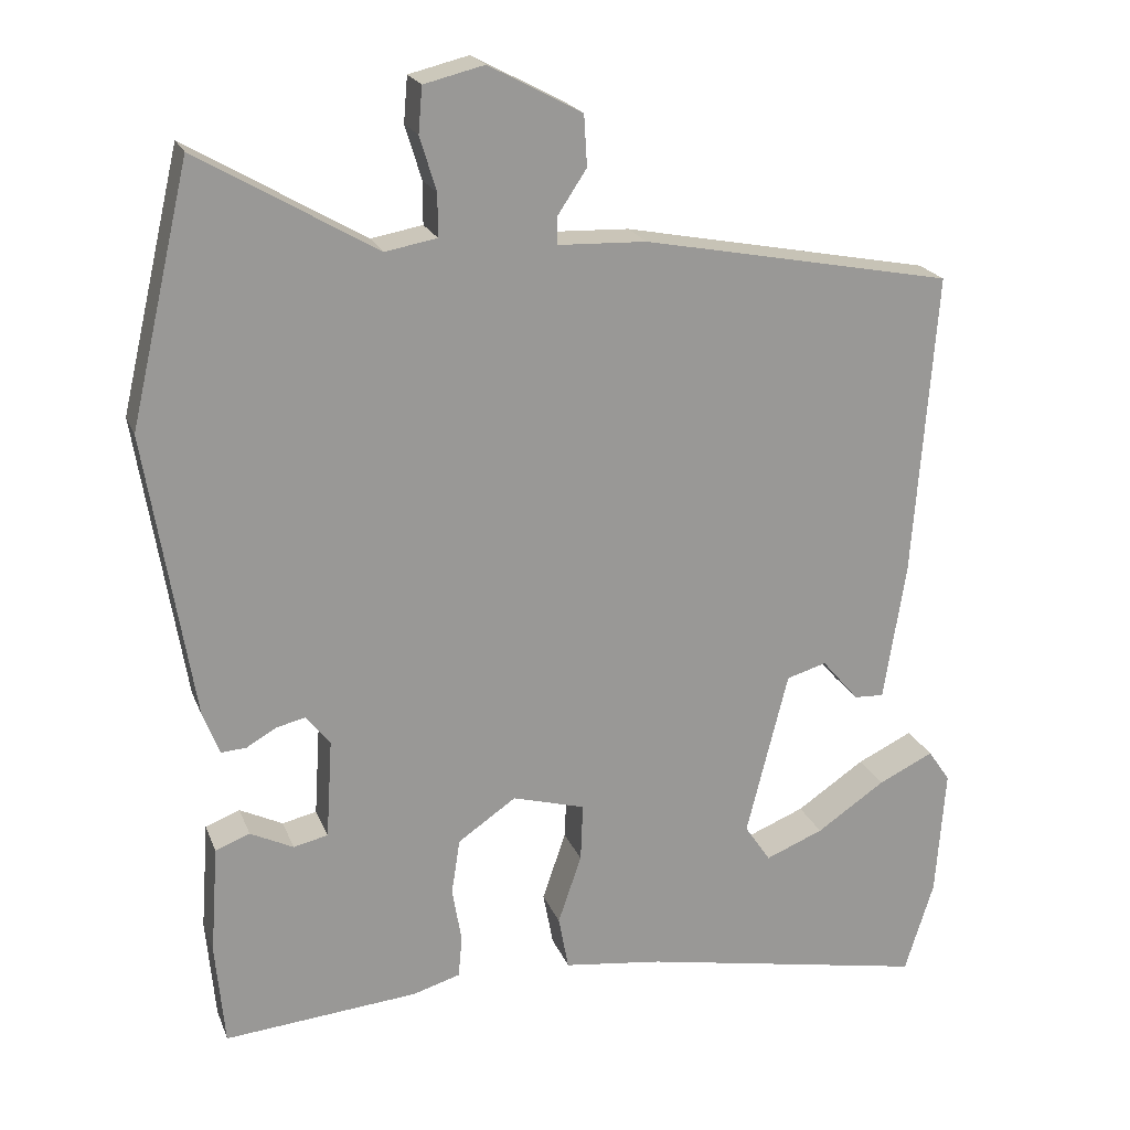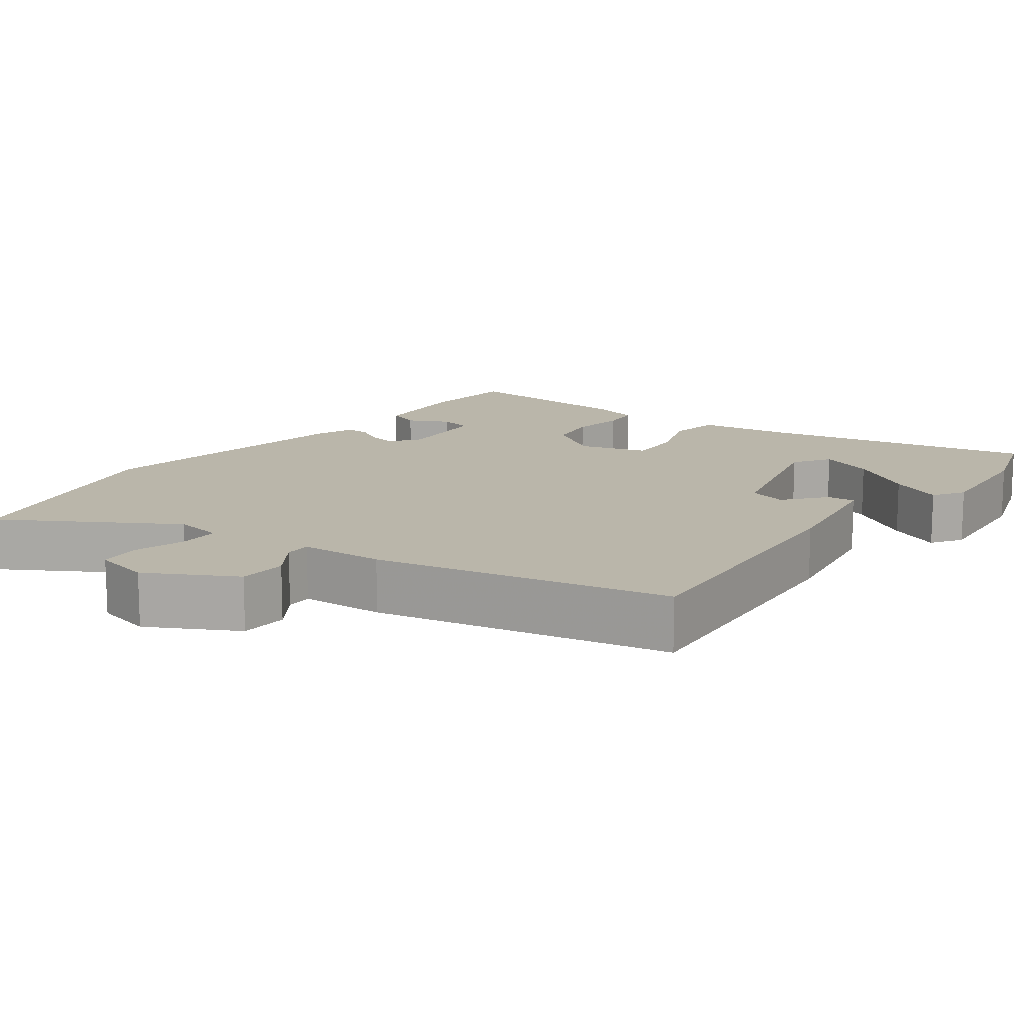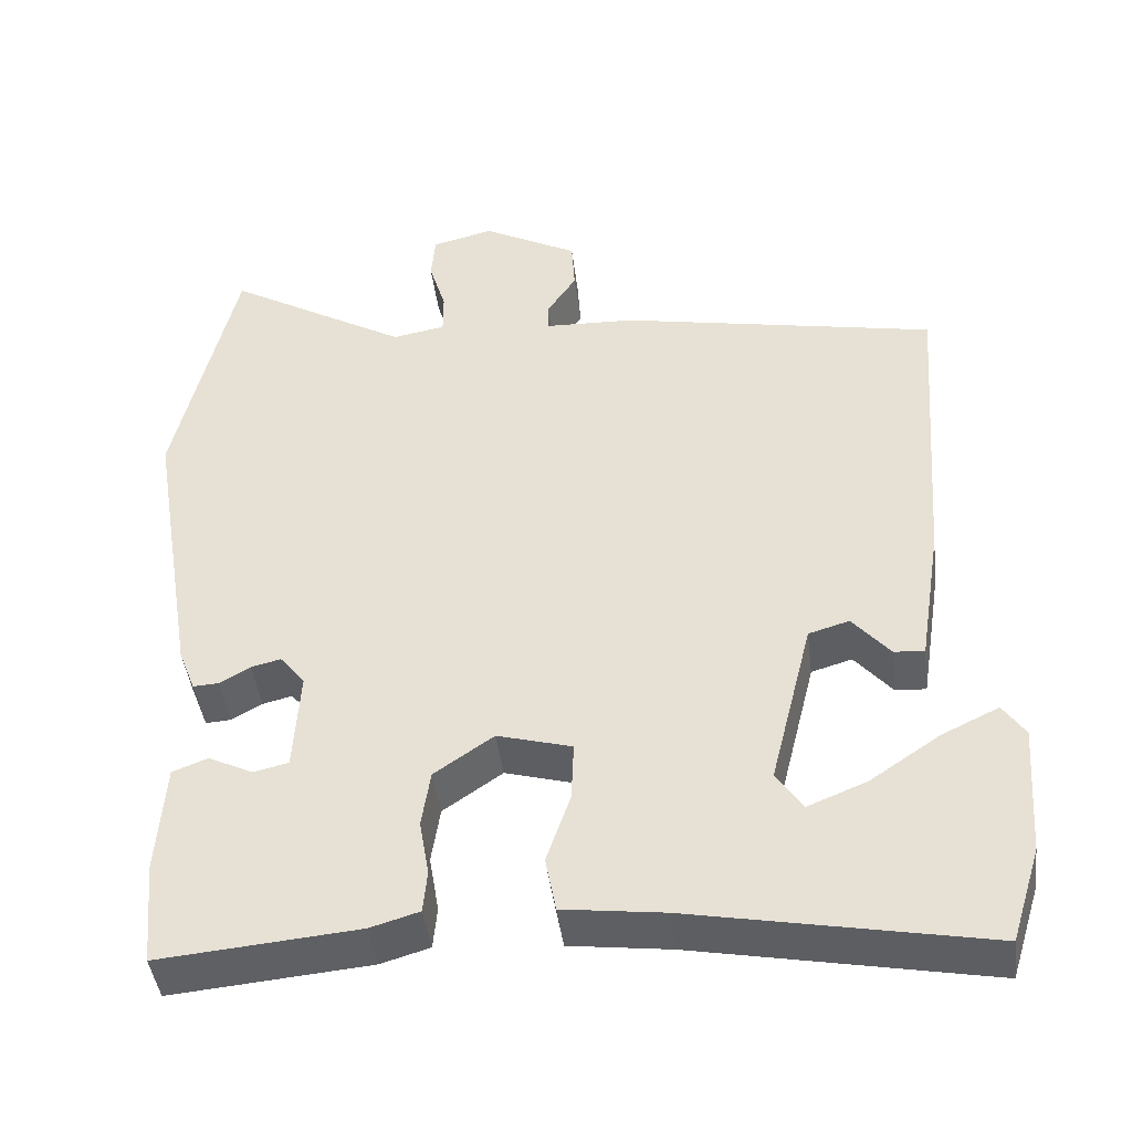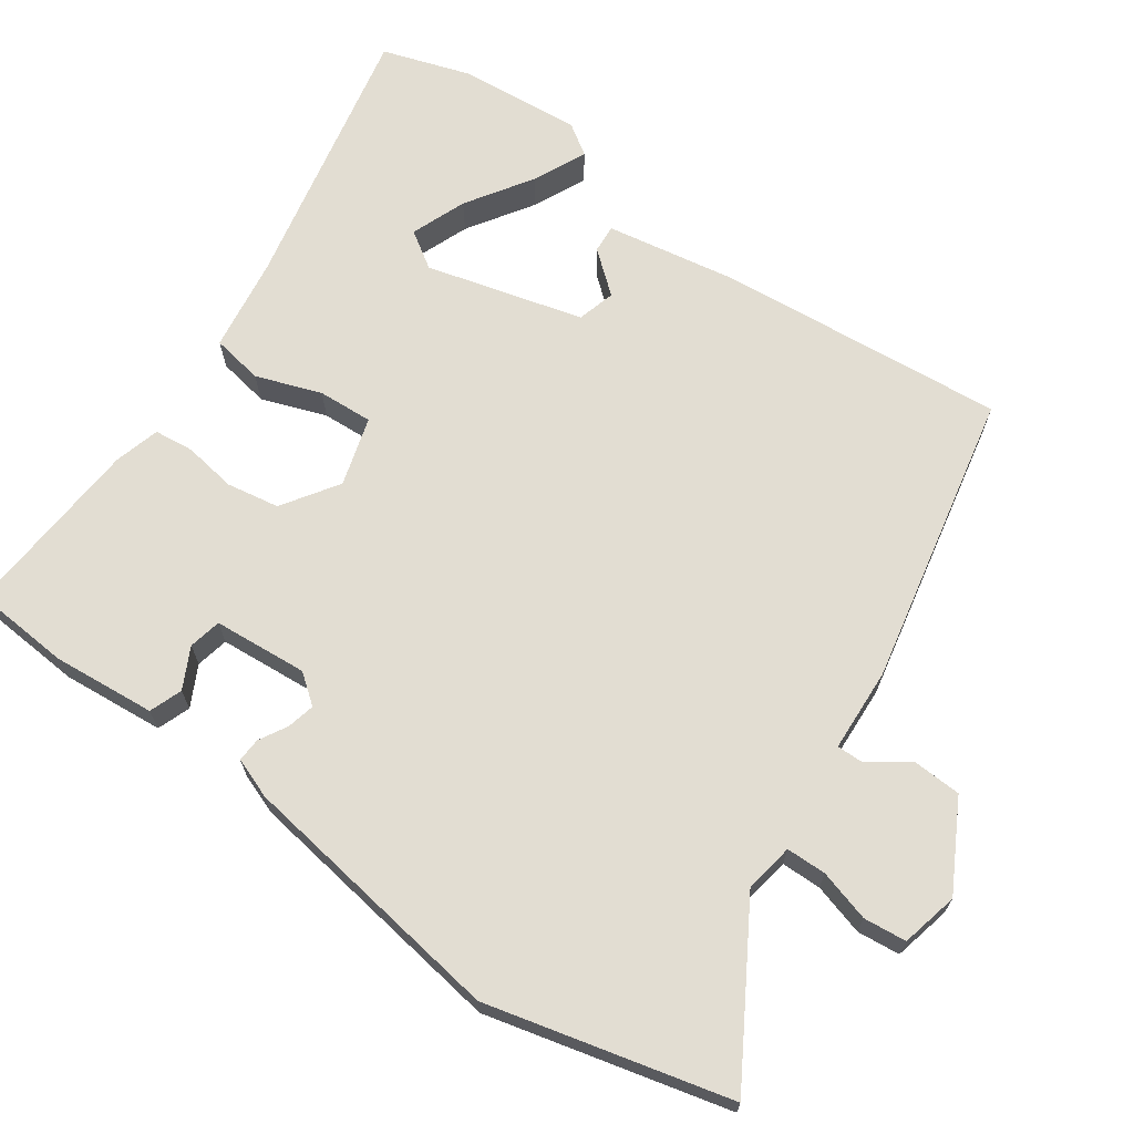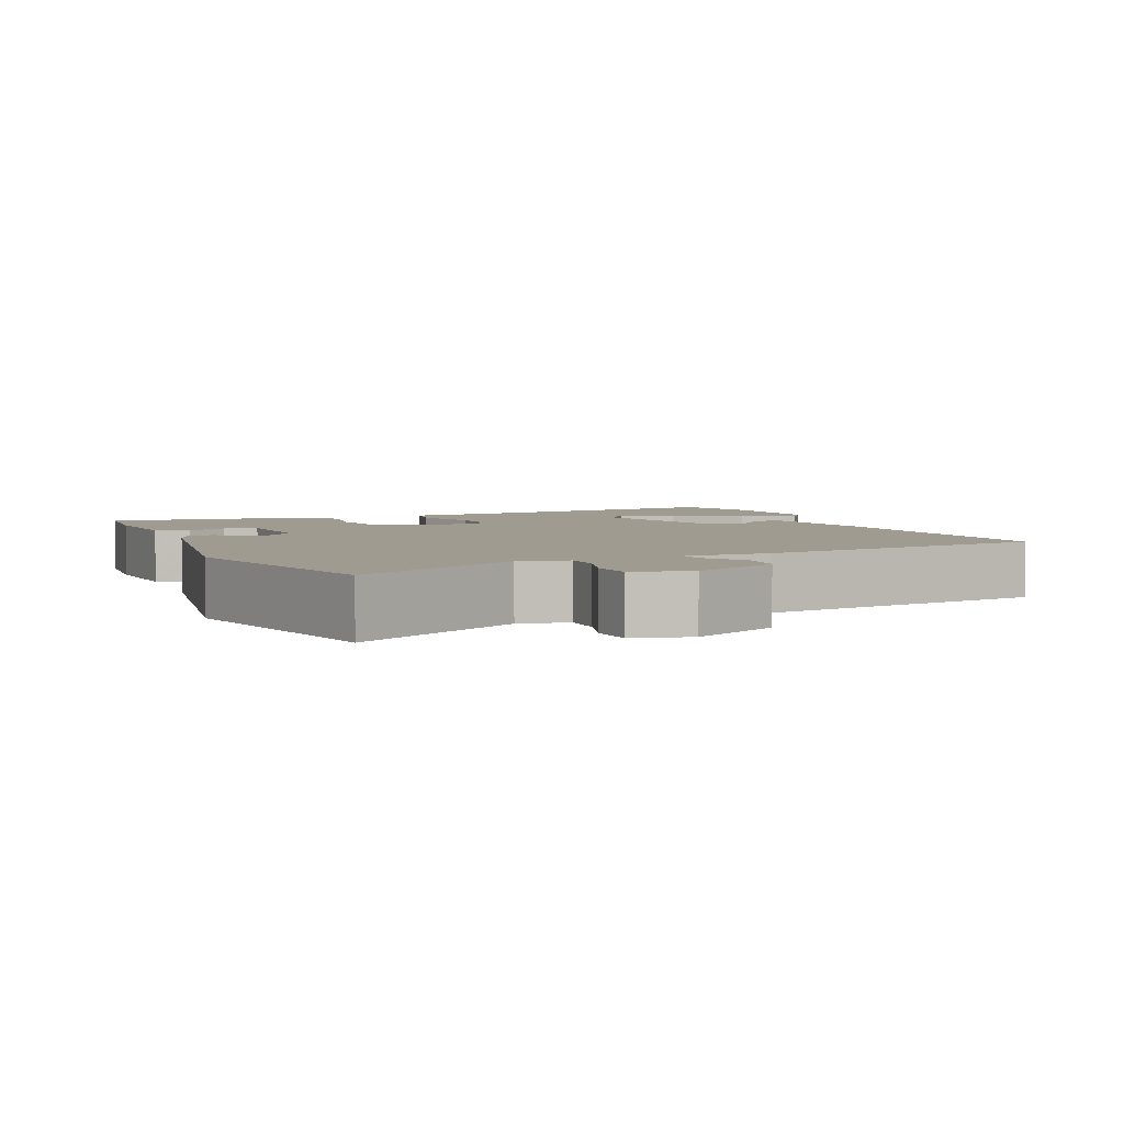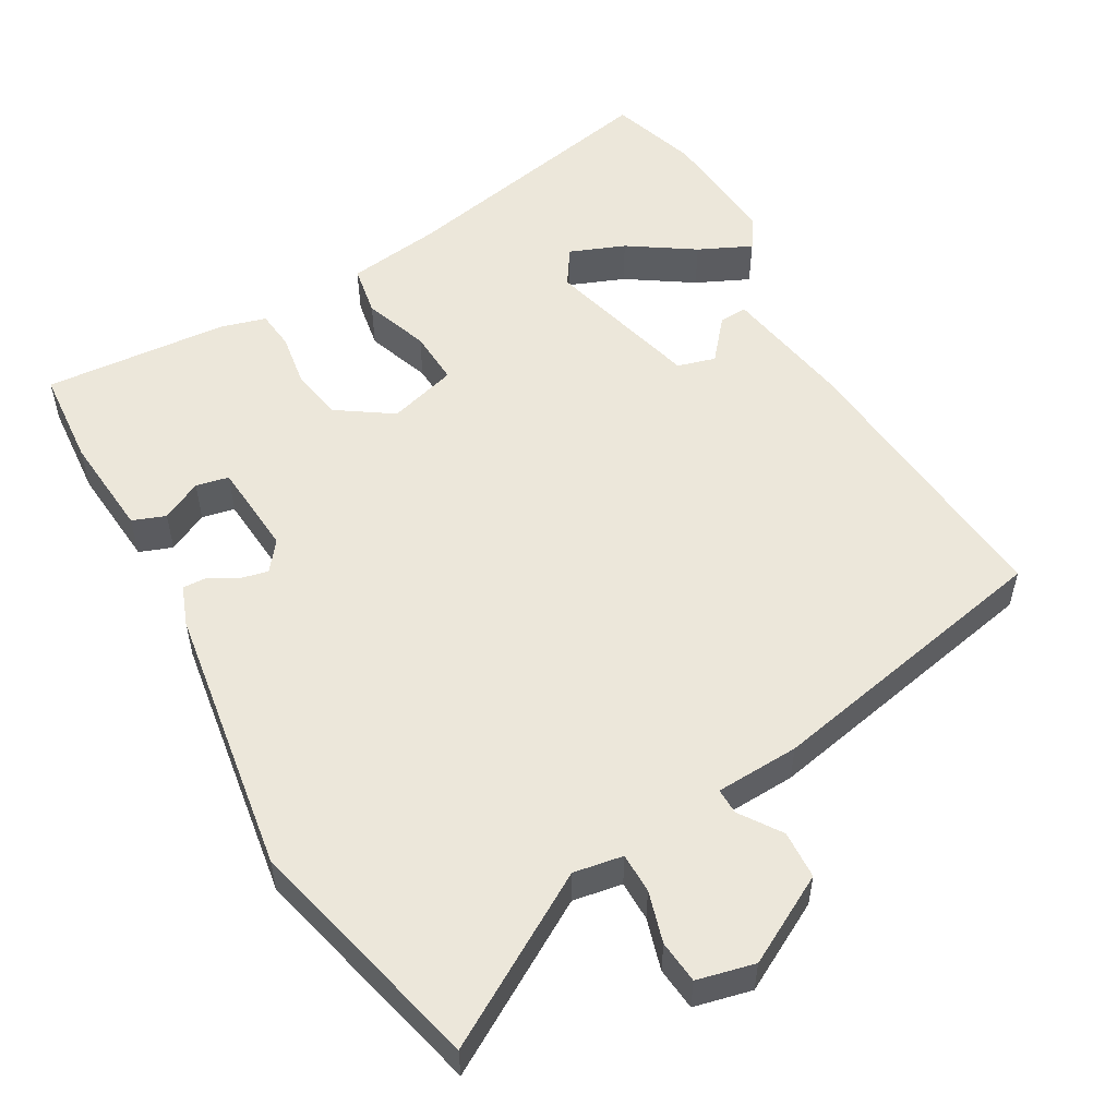
<metadata>
{"format":"obj","ext":"obj","renderer":"f3d","projection":"perspective","resolution":1024,"background":"white","views":[{"elev":20.7,"azim":-17.4,"up":"+Z"},{"elev":13.8,"azim":36.0,"up":"+Y"},{"elev":-43.6,"azim":7.1,"up":"+Z"},{"elev":68.2,"azim":-55.7,"up":"+Y"},{"elev":4.0,"azim":-22.2,"up":"+Y"},{"elev":53.8,"azim":-30.3,"up":"+Y"}]}
</metadata>
<code>
v 0.52 0.07 -0.436
v 0.483 0.07 -0.555
v 0.115 0.07 -0.485
v -0.011 0.07 -0.469
v -0.024 0.07 -0.4
v 0.006 0.07 -0.312
v 0.009 0.07 -0.238
v -0.084 0.07 -0.212
v -0.158 0.07 -0.263
v -0.169 0.07 -0.334
v -0.157 0.07 -0.405
v -0.162 0.07 -0.458
v -0.223 0.07 -0.476
v -0.471 0.07 -0.498
v -0.483 0.07 -0.367
v -0.473 0.07 -0.228
v -0.429 0.07 -0.211
v -0.374 0.07 -0.238
v -0.33 0.07 -0.228
v -0.322 0.07 -0.101
v -0.353 0.07 -0.062
v -0.39 0.07 -0.071
v -0.428 0.07 -0.093
v -0.46 0.07 -0.095
v -0.481 0.07 -0.041
v -0.541 0.07 0.324
v -0.465 0.07 0.651
v -0.238 0.07 0.519
v -0.172 0.07 0.531
v -0.172 0.07 0.585
v -0.193 0.07 0.654
v -0.188 0.07 0.712
v -0.111 0.07 0.731
v 0.008 0.07 0.668
v 0.012 0.07 0.603
v -0.025 0.07 0.547
v -0.025 0.07 0.512
v 0.088 0.07 0.508
v 0.485 0.07 0.432
v 0.456 0.07 0.043
v 0.428 0.07 -0.134
v 0.39 0.07 -0.132
v 0.343 0.07 -0.077
v 0.292 0.07 -0.092
v 0.239 0.07 -0.304
v 0.272 0.07 -0.353
v 0.346 0.07 -0.323
v 0.433 0.07 -0.264
v 0.504 0.07 -0.23
v 0.532 0.07 -0.271
v 0.52 0 -0.436
v 0.483 0 -0.555
v 0.115 0 -0.485
v -0.011 0 -0.469
v -0.024 0 -0.4
v 0.006 0 -0.312
v 0.009 0 -0.238
v -0.084 0 -0.212
v -0.158 0 -0.263
v -0.169 0 -0.334
v -0.157 0 -0.405
v -0.162 0 -0.458
v -0.223 0 -0.476
v -0.471 0 -0.498
v -0.483 0 -0.367
v -0.473 0 -0.228
v -0.429 0 -0.211
v -0.374 0 -0.238
v -0.33 0 -0.228
v -0.322 0 -0.101
v -0.353 0 -0.062
v -0.39 0 -0.071
v -0.428 0 -0.093
v -0.46 0 -0.095
v -0.481 0 -0.041
v -0.541 0 0.324
v -0.465 0 0.651
v -0.238 0 0.519
v -0.172 0 0.531
v -0.172 0 0.585
v -0.193 0 0.654
v -0.188 0 0.712
v -0.111 0 0.731
v 0.008 0 0.668
v 0.012 0 0.603
v -0.025 0 0.547
v -0.025 0 0.512
v 0.088 0 0.508
v 0.485 0 0.432
v 0.456 0 0.043
v 0.428 0 -0.134
v 0.39 0 -0.132
v 0.343 0 -0.077
v 0.292 0 -0.092
v 0.239 0 -0.304
v 0.272 0 -0.353
v 0.346 0 -0.323
v 0.433 0 -0.264
v 0.504 0 -0.23
v 0.532 0 -0.271
f 47 48 49 50
f 46 47 50 1
f 40 41 42 43
f 40 43 44
f 37 38 39 40
f 37 40 44
f 33 34 35 36
f 33 36 37
f 30 31 32 33
f 29 30 33 37
f 28 29 37 44
f 22 23 24 25
f 21 22 25 26
f 20 21 26 27
f 15 16 17 18
f 15 18 19
f 14 15 19
f 13 14 19
f 10 11 12 13
f 9 10 13 19
f 8 9 19 20
f 3 4 5 6
f 3 6 7
f 46 1 2 3
f 45 46 3 7
f 28 44 45 7
f 20 27 28
f 7 8 20 28
f 100 99 98 97
f 51 100 97 96
f 93 92 91 90
f 94 93 90
f 90 89 88 87
f 94 90 87
f 86 85 84 83
f 87 86 83
f 83 82 81 80
f 87 83 80 79
f 94 87 79 78
f 75 74 73 72
f 76 75 72 71
f 77 76 71 70
f 68 67 66 65
f 69 68 65
f 69 65 64
f 69 64 63
f 63 62 61 60
f 69 63 60 59
f 70 69 59 58
f 56 55 54 53
f 57 56 53
f 53 52 51 96
f 57 53 96 95
f 57 95 94 78
f 78 77 70
f 78 70 58 57
f 1 51 52 2
f 2 52 53 3
f 3 53 54 4
f 4 54 55 5
f 5 55 56 6
f 6 56 57 7
f 7 57 58 8
f 8 58 59 9
f 9 59 60 10
f 10 60 61 11
f 11 61 62 12
f 12 62 63 13
f 13 63 64 14
f 14 64 65 15
f 15 65 66 16
f 16 66 67 17
f 17 67 68 18
f 18 68 69 19
f 19 69 70 20
f 20 70 71 21
f 21 71 72 22
f 22 72 73 23
f 23 73 74 24
f 24 74 75 25
f 25 75 76 26
f 26 76 77 27
f 27 77 78 28
f 28 78 79 29
f 29 79 80 30
f 30 80 81 31
f 31 81 82 32
f 32 82 83 33
f 33 83 84 34
f 34 84 85 35
f 35 85 86 36
f 36 86 87 37
f 37 87 88 38
f 38 88 89 39
f 39 89 90 40
f 40 90 91 41
f 41 91 92 42
f 42 92 93 43
f 43 93 94 44
f 44 94 95 45
f 45 95 96 46
f 46 96 97 47
f 47 97 98 48
f 48 98 99 49
f 49 99 100 50
f 50 100 51 1

</code>
